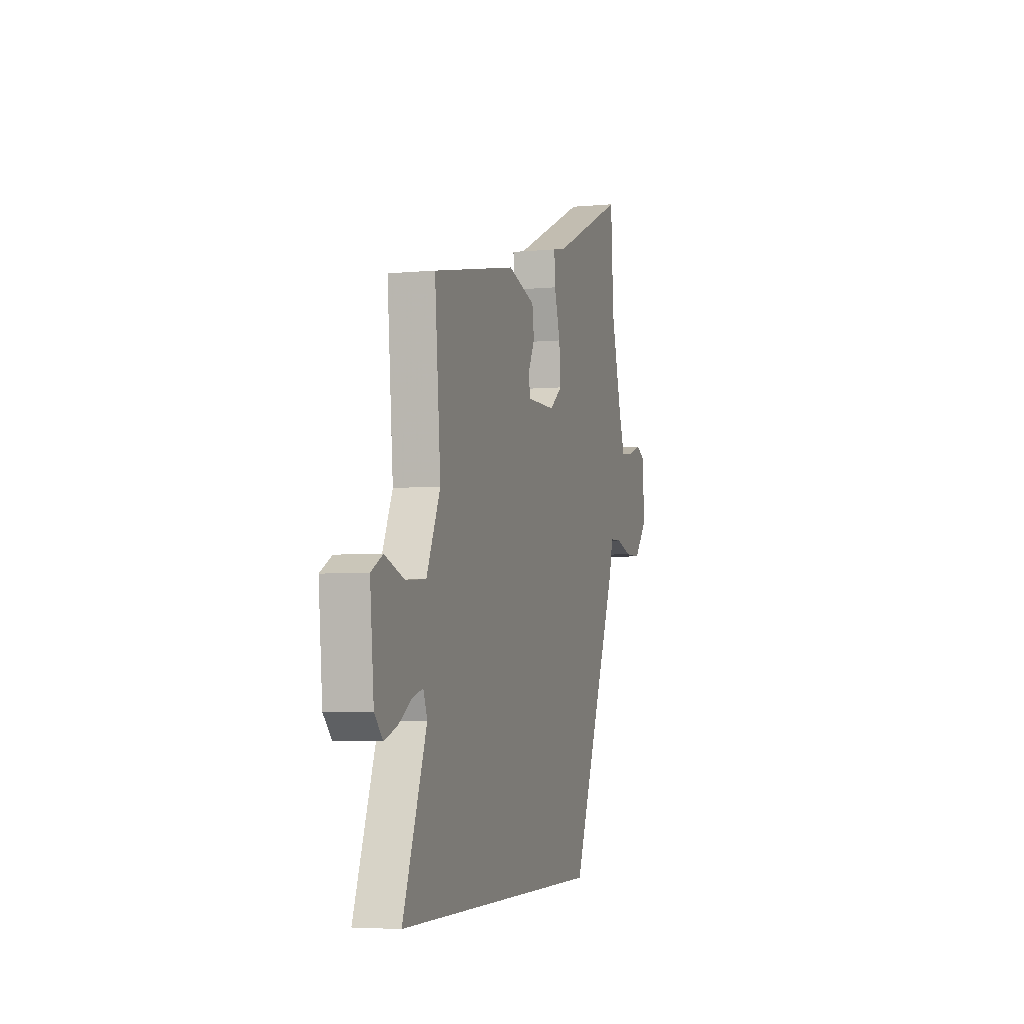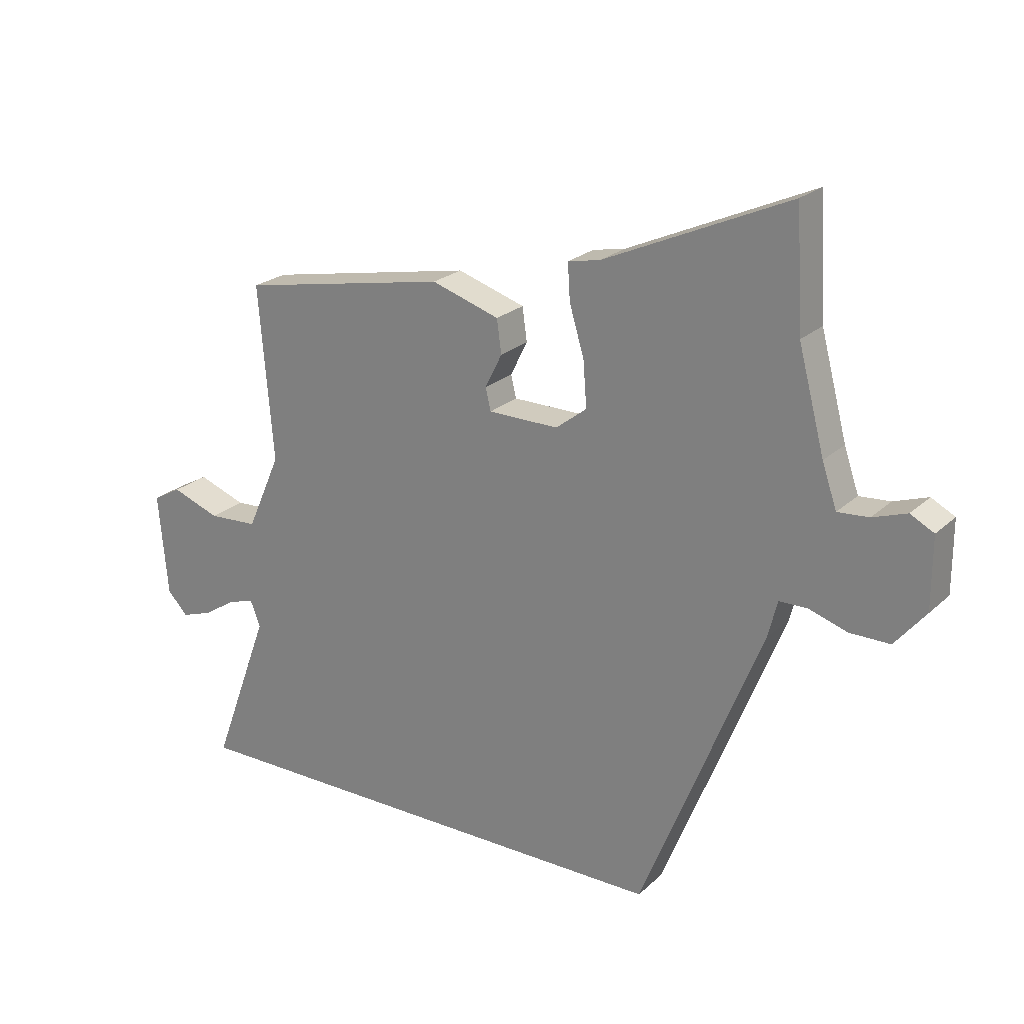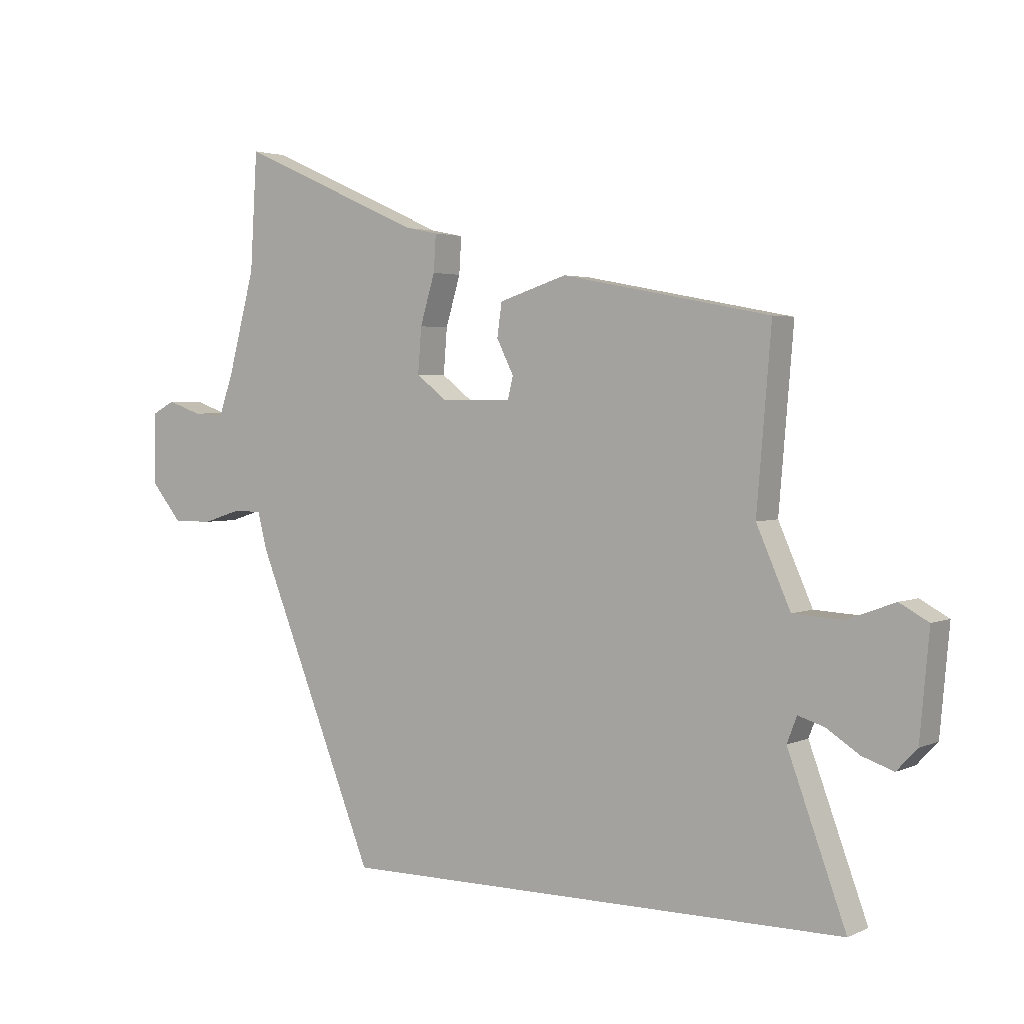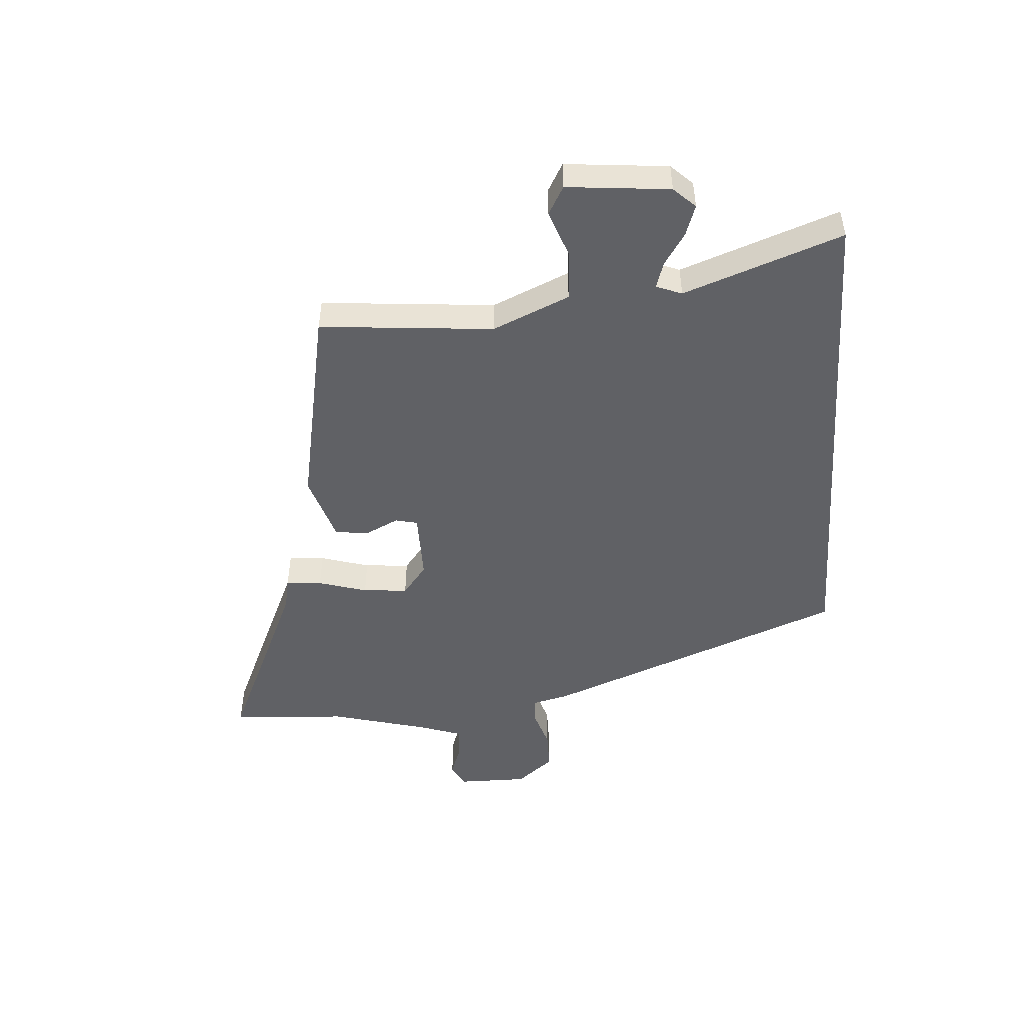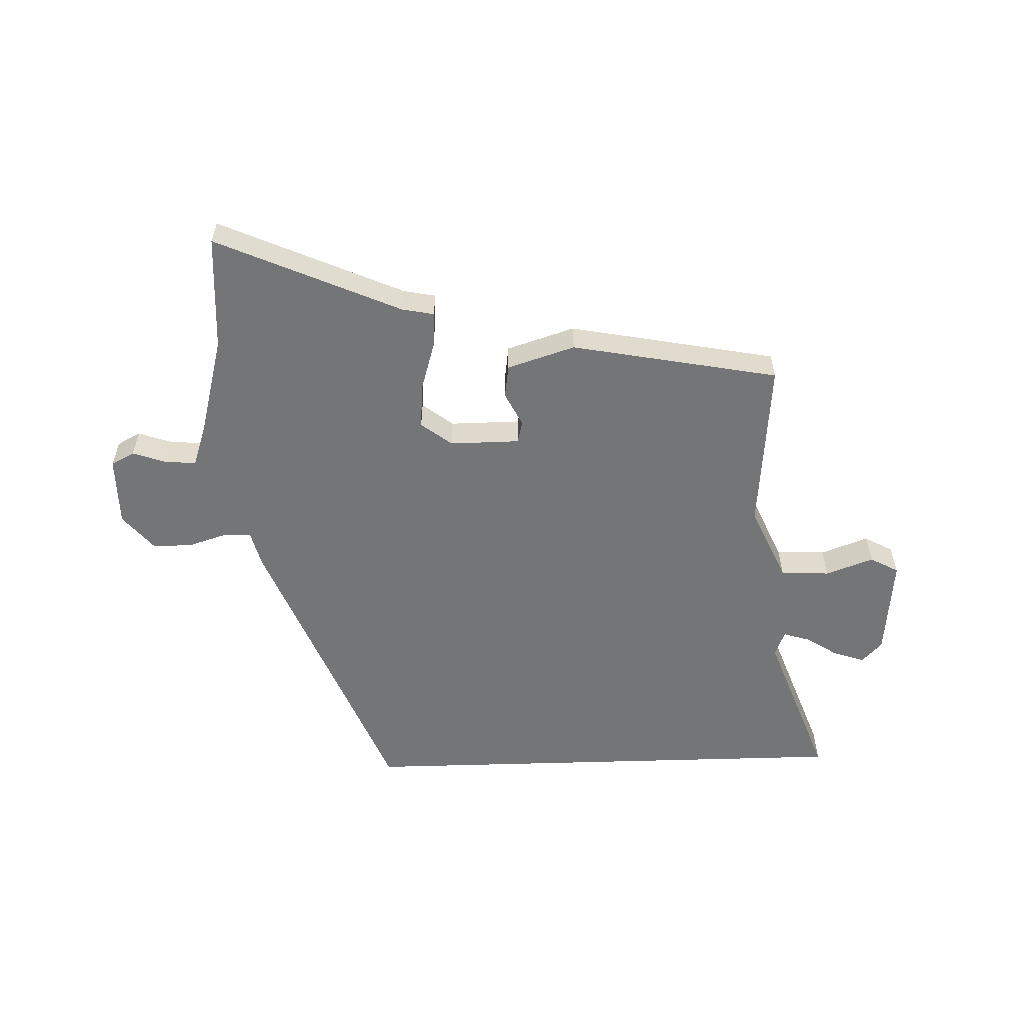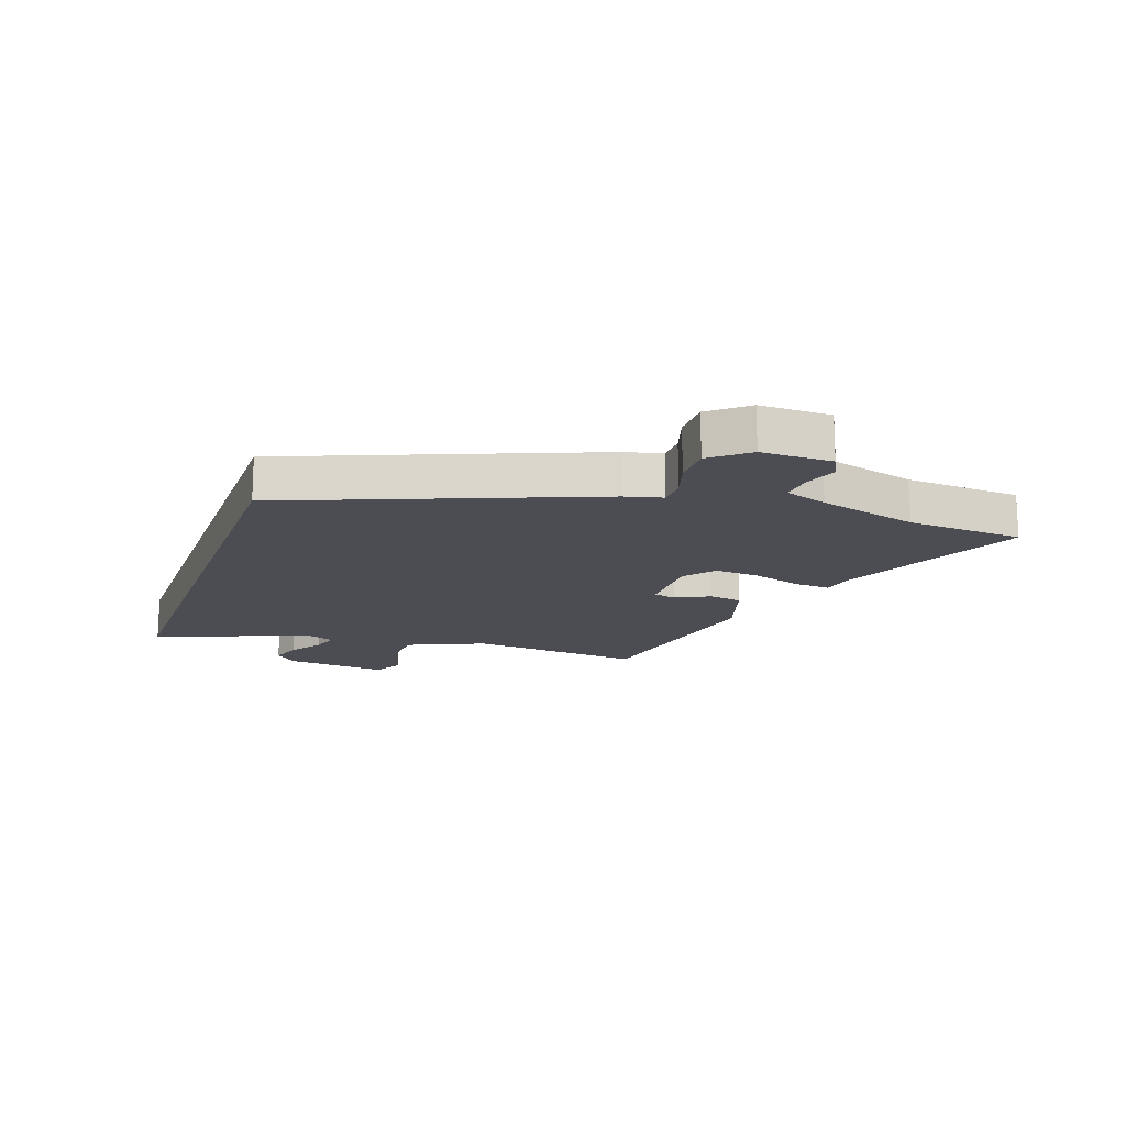
<metadata>
{"format":"obj","ext":"obj","renderer":"f3d","projection":"perspective","resolution":1024,"background":"white","views":[{"elev":-4.5,"azim":107.1,"up":"+Z"},{"elev":23.0,"azim":-146.1,"up":"+Z"},{"elev":2.9,"azim":34.0,"up":"+Z"},{"elev":-48.3,"azim":93.9,"up":"+Y"},{"elev":-56.5,"azim":1.8,"up":"+Y"},{"elev":-16.3,"azim":-109.6,"up":"+Y"}]}
</metadata>
<code>
v -0.266 0.07 -0.5
v -0.472 0.07 0.015
v -0.488 0.07 0.078
v -0.536 0.07 0.079
v -0.602 0.07 0.058
v -0.67 0.07 0.058
v -0.722 0.07 0.121
v -0.722 0.07 0.242
v -0.682 0.07 0.263
v -0.624 0.07 0.243
v -0.571 0.07 0.239
v -0.546 0.07 0.312
v -0.501 0.07 0.482
v -0.489 0.07 0.681
v -0.174 0.07 0.541
v -0.119 0.07 0.53
v -0.123 0.07 0.468
v -0.148 0.07 0.384
v -0.154 0.07 0.307
v -0.101 0.07 0.266
v 0.019 0.07 0.267
v 0.028 0.07 0.305
v -0.001 0.07 0.363
v 0.007 0.07 0.42
v 0.123 0.07 0.457
v 0.479 0.07 0.389
v 0.454 0.07 0.091
v 0.512 0.07 -0.04
v 0.597 0.07 -0.045
v 0.679 0.07 -0.015
v 0.728 0.07 -0.042
v 0.712 0.07 -0.218
v 0.677 0.07 -0.255
v 0.624 0.07 -0.237
v 0.568 0.07 -0.201
v 0.523 0.07 -0.187
v 0.506 0.07 -0.231
v 0.605 0.07 -0.5
v -0.266 0 -0.5
v -0.472 0 0.015
v -0.488 0 0.078
v -0.536 0 0.079
v -0.602 0 0.058
v -0.67 0 0.058
v -0.722 0 0.121
v -0.722 0 0.242
v -0.682 0 0.263
v -0.624 0 0.243
v -0.571 0 0.239
v -0.546 0 0.312
v -0.501 0 0.482
v -0.489 0 0.681
v -0.174 0 0.541
v -0.119 0 0.53
v -0.123 0 0.468
v -0.148 0 0.384
v -0.154 0 0.307
v -0.101 0 0.266
v 0.019 0 0.267
v 0.028 0 0.305
v -0.001 0 0.363
v 0.007 0 0.42
v 0.123 0 0.457
v 0.479 0 0.389
v 0.454 0 0.091
v 0.512 0 -0.04
v 0.597 0 -0.045
v 0.679 0 -0.015
v 0.728 0 -0.042
v 0.712 0 -0.218
v 0.677 0 -0.255
v 0.624 0 -0.237
v 0.568 0 -0.201
v 0.523 0 -0.187
v 0.506 0 -0.231
v 0.605 0 -0.5
f 1 2 3
f 38 1 3
f 37 38 3
f 36 37 3
f 33 34 35
f 32 33 35
f 31 32 35
f 30 31 35
f 29 30 35
f 28 29 35 36
f 27 28 36 3
f 25 26 27
f 24 25 27
f 23 24 27
f 22 23 27
f 21 22 27
f 27 3 4
f 21 27 4
f 20 21 4
f 15 16 17 18
f 15 18 19
f 14 15 19
f 13 14 19
f 20 4 5
f 19 20 5
f 13 19 5
f 12 13 5
f 8 9 10
f 7 8 10
f 6 7 10
f 5 6 10
f 5 10 11
f 5 11 12
f 41 40 39
f 41 39 76
f 41 76 75
f 41 75 74
f 73 72 71
f 73 71 70
f 73 70 69
f 73 69 68
f 73 68 67
f 74 73 67 66
f 41 74 66 65
f 65 64 63
f 65 63 62
f 65 62 61
f 65 61 60
f 65 60 59
f 42 41 65
f 42 65 59
f 42 59 58
f 56 55 54 53
f 57 56 53
f 57 53 52
f 57 52 51
f 43 42 58
f 43 58 57
f 43 57 51
f 43 51 50
f 48 47 46
f 48 46 45
f 48 45 44
f 48 44 43
f 49 48 43
f 50 49 43
f 1 39 40 2
f 2 40 41 3
f 3 41 42 4
f 4 42 43 5
f 5 43 44 6
f 6 44 45 7
f 7 45 46 8
f 8 46 47 9
f 9 47 48 10
f 10 48 49 11
f 11 49 50 12
f 12 50 51 13
f 13 51 52 14
f 14 52 53 15
f 15 53 54 16
f 16 54 55 17
f 17 55 56 18
f 18 56 57 19
f 19 57 58 20
f 20 58 59 21
f 21 59 60 22
f 22 60 61 23
f 23 61 62 24
f 24 62 63 25
f 25 63 64 26
f 26 64 65 27
f 27 65 66 28
f 28 66 67 29
f 29 67 68 30
f 30 68 69 31
f 31 69 70 32
f 32 70 71 33
f 33 71 72 34
f 34 72 73 35
f 35 73 74 36
f 36 74 75 37
f 37 75 76 38
f 38 76 39 1

</code>
